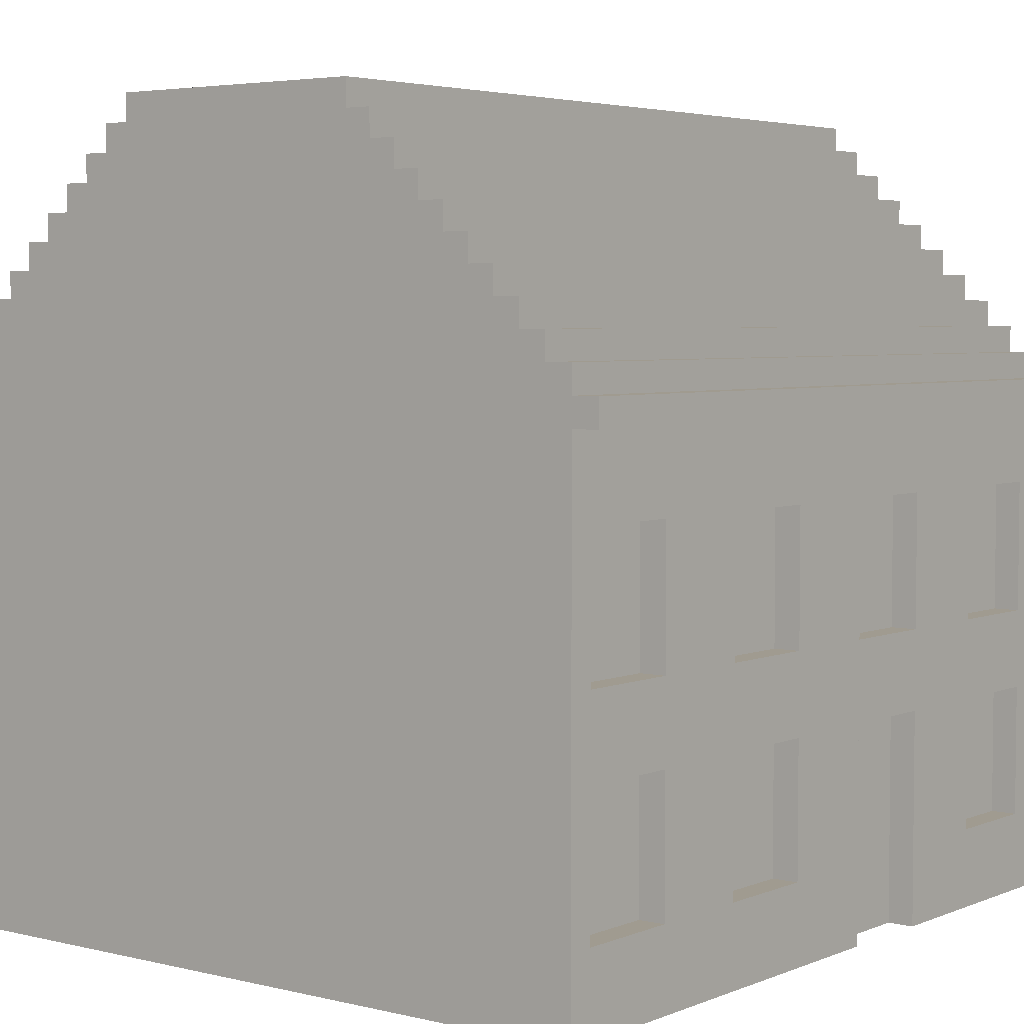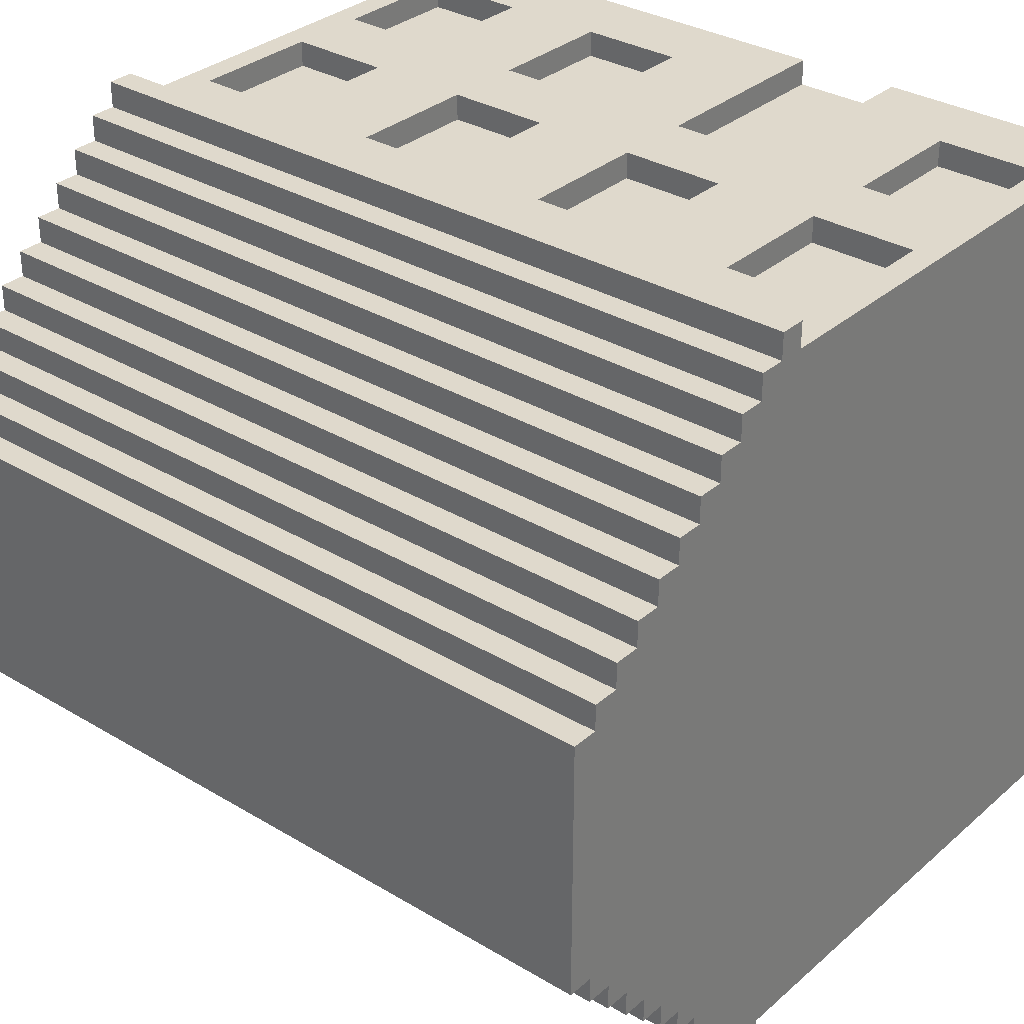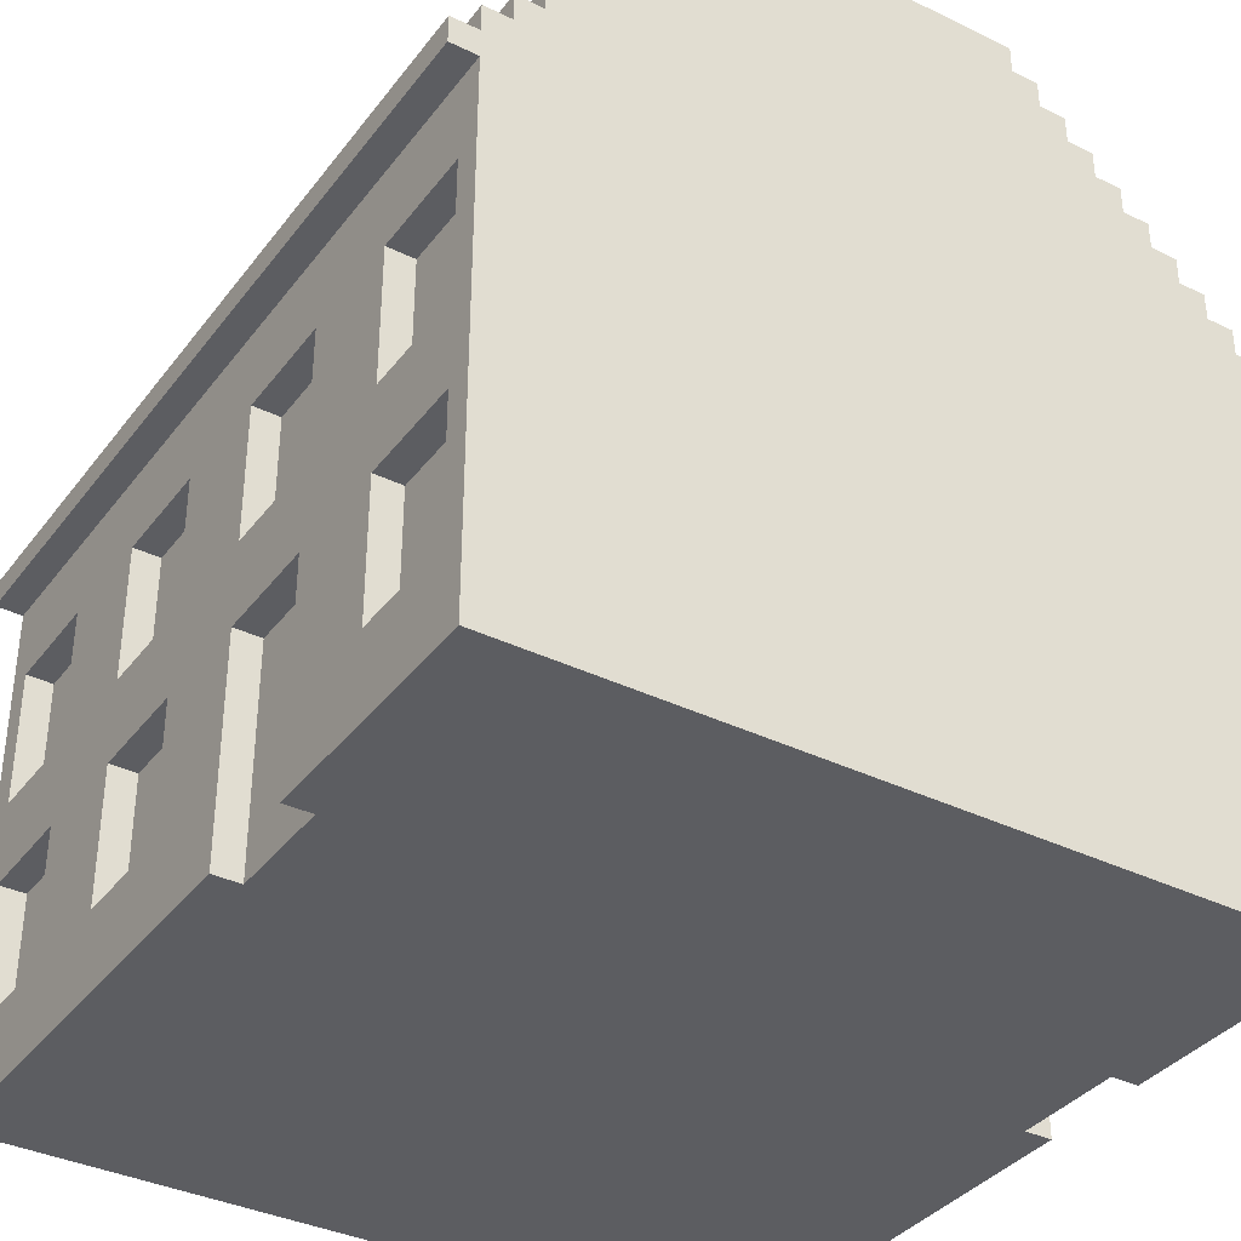
<metadata>
{"format":"obj","ext":"obj","renderer":"f3d","projection":"perspective","resolution":1024,"background":"white","views":[{"elev":4.2,"azim":128.0,"up":"+Y"},{"elev":32.3,"azim":-140.1,"up":"+Z"},{"elev":-36.4,"azim":-122.4,"up":"+Y"}]}
</metadata>
<code>
v -15 0 14
v -15 0 -14
v -15 19 15
v -15 19 14
v -15 19 -14
v -15 19 -15
v -15 20 15
v -15 20 14
v -15 20 13
v -15 20 -13
v -15 20 -14
v -15 20 -15
v -15 21 14
v -15 21 13
v -15 21 12
v -15 21 -12
v -15 21 -13
v -15 21 -14
v -15 22 13
v -15 22 12
v -15 22 11
v -15 22 -11
v -15 22 -12
v -15 22 -13
v -15 23 12
v -15 23 11
v -15 23 10
v -15 23 -10
v -15 23 -11
v -15 23 -12
v -15 24 11
v -15 24 10
v -15 24 9
v -15 24 -9
v -15 24 -10
v -15 24 -11
v -15 25 10
v -15 25 9
v -15 25 8
v -15 25 -8
v -15 25 -9
v -15 25 -10
v -15 26 9
v -15 26 8
v -15 26 7
v -15 26 -7
v -15 26 -8
v -15 26 -9
v -15 27 8
v -15 27 7
v -15 27 6
v -15 27 -6
v -15 27 -7
v -15 27 -8
v -15 28 7
v -15 28 6
v -15 28 5
v -15 28 -5
v -15 28 -6
v -15 28 -7
v -15 29 6
v -15 29 5
v -15 29 -5
v -15 29 -6
v -15 30 5
v -15 30 -5
v -10 3 14
v -10 3 13
v -10 3 -13
v -10 3 -14
v -10 8 14
v -10 8 13
v -10 8 -13
v -10 8 -14
v -10 11 14
v -10 11 13
v -10 11 -13
v -10 11 -14
v -10 16 14
v -10 16 13
v -10 16 -13
v -10 16 -14
v -2 0 14
v -2 0 13
v -2 0 -13
v -2 0 -14
v -2 8 14
v -2 8 13
v -2 8 -13
v -2 8 -14
v -2 11 14
v -2 11 13
v -2 11 -13
v -2 11 -14
v -2 16 14
v -2 16 13
v -2 16 -13
v -2 16 -14
v 6 3 14
v 6 3 13
v 6 3 -13
v 6 3 -14
v 6 8 14
v 6 8 13
v 6 8 -13
v 6 8 -14
v 6 11 14
v 6 11 13
v 6 11 -13
v 6 11 -14
v 6 16 14
v 6 16 13
v 6 16 -13
v 6 16 -14
v 14 3 14
v 14 3 13
v 14 3 -13
v 14 3 -14
v 14 8 14
v 14 8 13
v 14 8 -13
v 14 8 -14
v 14 11 14
v 14 11 13
v 14 11 -13
v 14 11 -14
v 14 16 14
v 14 16 13
v 14 16 -13
v 14 16 -14
v -14 3 14
v -14 3 13
v -14 3 -13
v -14 3 -14
v -14 8 14
v -14 8 13
v -14 8 -13
v -14 8 -14
v -14 11 14
v -14 11 13
v -14 11 -13
v -14 11 -14
v -14 16 14
v -14 16 13
v -14 16 -13
v -14 16 -14
v -6 0 14
v -6 0 13
v -6 0 -13
v -6 0 -14
v -6 8 14
v -6 8 13
v -6 8 -13
v -6 8 -14
v -6 11 14
v -6 11 13
v -6 11 -13
v -6 11 -14
v -6 16 14
v -6 16 13
v -6 16 -13
v -6 16 -14
v 2 3 14
v 2 3 13
v 2 3 -13
v 2 3 -14
v 2 8 14
v 2 8 13
v 2 8 -13
v 2 8 -14
v 2 11 14
v 2 11 13
v 2 11 -13
v 2 11 -14
v 2 16 14
v 2 16 13
v 2 16 -13
v 2 16 -14
v 10 3 14
v 10 3 13
v 10 3 -13
v 10 3 -14
v 10 8 14
v 10 8 13
v 10 8 -13
v 10 8 -14
v 10 11 14
v 10 11 13
v 10 11 -13
v 10 11 -14
v 10 16 14
v 10 16 13
v 10 16 -13
v 10 16 -14
v 15 0 14
v 15 0 -14
v 15 19 15
v 15 19 14
v 15 19 -14
v 15 19 -15
v 15 20 15
v 15 20 14
v 15 20 13
v 15 20 -13
v 15 20 -14
v 15 20 -15
v 15 21 14
v 15 21 13
v 15 21 12
v 15 21 -12
v 15 21 -13
v 15 21 -14
v 15 22 13
v 15 22 12
v 15 22 11
v 15 22 -11
v 15 22 -12
v 15 22 -13
v 15 23 12
v 15 23 11
v 15 23 10
v 15 23 -10
v 15 23 -11
v 15 23 -12
v 15 24 11
v 15 24 10
v 15 24 9
v 15 24 -9
v 15 24 -10
v 15 24 -11
v 15 25 10
v 15 25 9
v 15 25 8
v 15 25 -8
v 15 25 -9
v 15 25 -10
v 15 26 9
v 15 26 8
v 15 26 7
v 15 26 -7
v 15 26 -8
v 15 26 -9
v 15 27 8
v 15 27 7
v 15 27 6
v 15 27 -6
v 15 27 -7
v 15 27 -8
v 15 28 7
v 15 28 6
v 15 28 5
v 15 28 -5
v 15 28 -6
v 15 28 -7
v 15 29 6
v 15 29 5
v 15 29 -5
v 15 29 -6
v 15 30 5
v 15 30 -5
v -15 19 15
v -15 20 15
v 15 19 15
v 15 20 15
v -15 0 14
v -15 19 14
v -15 20 14
v -15 21 14
v -14 3 14
v -14 8 14
v -14 11 14
v -14 16 14
v -10 3 14
v -10 8 14
v -10 11 14
v -10 16 14
v -6 0 14
v -6 8 14
v -6 11 14
v -6 16 14
v -2 0 14
v -2 8 14
v -2 11 14
v -2 16 14
v 2 3 14
v 2 8 14
v 2 11 14
v 2 16 14
v 6 3 14
v 6 8 14
v 6 11 14
v 6 16 14
v 10 3 14
v 10 8 14
v 10 11 14
v 10 16 14
v 14 3 14
v 14 8 14
v 14 11 14
v 14 16 14
v 15 0 14
v 15 19 14
v 15 20 14
v 15 21 14
v -15 21 13
v -15 22 13
v -14 3 13
v -14 8 13
v -14 11 13
v -14 16 13
v -10 3 13
v -10 8 13
v -10 11 13
v -10 16 13
v -6 0 13
v -6 8 13
v -6 11 13
v -6 16 13
v -2 0 13
v -2 8 13
v -2 11 13
v -2 16 13
v 2 3 13
v 2 8 13
v 2 11 13
v 2 16 13
v 6 3 13
v 6 8 13
v 6 11 13
v 6 16 13
v 10 3 13
v 10 8 13
v 10 11 13
v 10 16 13
v 14 3 13
v 14 8 13
v 14 11 13
v 14 16 13
v 15 21 13
v 15 22 13
v -15 22 12
v -15 23 12
v 15 22 12
v 15 23 12
v -15 23 11
v -15 24 11
v 15 23 11
v 15 24 11
v -15 24 10
v -15 25 10
v 15 24 10
v 15 25 10
v -15 25 9
v -15 26 9
v 15 25 9
v 15 26 9
v -15 26 8
v -15 27 8
v 15 26 8
v 15 27 8
v -15 27 7
v -15 28 7
v 15 27 7
v 15 28 7
v -15 28 6
v -15 29 6
v 15 28 6
v 15 29 6
v -15 29 5
v -15 30 5
v 15 29 5
v 15 30 5
v -15 29 -5
v -15 30 -5
v 15 29 -5
v 15 30 -5
v -15 28 -6
v -15 29 -6
v 15 28 -6
v 15 29 -6
v -15 27 -7
v -15 28 -7
v 15 27 -7
v 15 28 -7
v -15 26 -8
v -15 27 -8
v 15 26 -8
v 15 27 -8
v -15 25 -9
v -15 26 -9
v 15 25 -9
v 15 26 -9
v -15 24 -10
v -15 25 -10
v 15 24 -10
v 15 25 -10
v -15 23 -11
v -15 24 -11
v 15 23 -11
v 15 24 -11
v -15 22 -12
v -15 23 -12
v 15 22 -12
v 15 23 -12
v -15 21 -13
v -15 22 -13
v -14 3 -13
v -14 8 -13
v -14 11 -13
v -14 16 -13
v -10 3 -13
v -10 8 -13
v -10 11 -13
v -10 16 -13
v -6 0 -13
v -6 8 -13
v -6 11 -13
v -6 16 -13
v -2 0 -13
v -2 8 -13
v -2 11 -13
v -2 16 -13
v 2 3 -13
v 2 8 -13
v 2 11 -13
v 2 16 -13
v 6 3 -13
v 6 8 -13
v 6 11 -13
v 6 16 -13
v 10 3 -13
v 10 8 -13
v 10 11 -13
v 10 16 -13
v 14 3 -13
v 14 8 -13
v 14 11 -13
v 14 16 -13
v 15 21 -13
v 15 22 -13
v -15 0 -14
v -15 19 -14
v -15 20 -14
v -15 21 -14
v -14 3 -14
v -14 8 -14
v -14 11 -14
v -14 16 -14
v -10 3 -14
v -10 8 -14
v -10 11 -14
v -10 16 -14
v -6 0 -14
v -6 8 -14
v -6 11 -14
v -6 16 -14
v -2 0 -14
v -2 8 -14
v -2 11 -14
v -2 16 -14
v 2 3 -14
v 2 8 -14
v 2 11 -14
v 2 16 -14
v 6 3 -14
v 6 8 -14
v 6 11 -14
v 6 16 -14
v 10 3 -14
v 10 8 -14
v 10 11 -14
v 10 16 -14
v 14 3 -14
v 14 8 -14
v 14 11 -14
v 14 16 -14
v 15 0 -14
v 15 19 -14
v 15 20 -14
v 15 21 -14
v -15 19 -15
v -15 20 -15
v 15 19 -15
v 15 20 -15
v -15 0 14
v -6 0 14
v -2 0 14
v 15 0 14
v -14 0 13
v -6 0 13
v -2 0 13
v 14 0 13
v -14 0 -13
v -6 0 -13
v -2 0 -13
v 14 0 -13
v -15 0 -14
v -6 0 -14
v -2 0 -14
v 15 0 -14
v -14 8 14
v -10 8 14
v -6 8 14
v -2 8 14
v 2 8 14
v 6 8 14
v 10 8 14
v 14 8 14
v -14 8 13
v -10 8 13
v -6 8 13
v -2 8 13
v 2 8 13
v 6 8 13
v 10 8 13
v 14 8 13
v -14 8 -13
v -10 8 -13
v -6 8 -13
v -2 8 -13
v 2 8 -13
v 6 8 -13
v 10 8 -13
v 14 8 -13
v -14 8 -14
v -10 8 -14
v -6 8 -14
v -2 8 -14
v 2 8 -14
v 6 8 -14
v 10 8 -14
v 14 8 -14
v -14 16 14
v -10 16 14
v -6 16 14
v -2 16 14
v 2 16 14
v 6 16 14
v 10 16 14
v 14 16 14
v -14 16 13
v -10 16 13
v -6 16 13
v -2 16 13
v 2 16 13
v 6 16 13
v 10 16 13
v 14 16 13
v -14 16 -13
v -10 16 -13
v -6 16 -13
v -2 16 -13
v 2 16 -13
v 6 16 -13
v 10 16 -13
v 14 16 -13
v -14 16 -14
v -10 16 -14
v -6 16 -14
v -2 16 -14
v 2 16 -14
v 6 16 -14
v 10 16 -14
v 14 16 -14
v -15 19 15
v 15 19 15
v -15 19 14
v 15 19 14
v -15 19 -14
v 15 19 -14
v -15 19 -15
v 15 19 -15
v -14 3 14
v -10 3 14
v 2 3 14
v 6 3 14
v 10 3 14
v 14 3 14
v -14 3 13
v -10 3 13
v 2 3 13
v 6 3 13
v 10 3 13
v 14 3 13
v -14 3 -13
v -10 3 -13
v 2 3 -13
v 6 3 -13
v 10 3 -13
v 14 3 -13
v -14 3 -14
v -10 3 -14
v 2 3 -14
v 6 3 -14
v 10 3 -14
v 14 3 -14
v -14 11 14
v -10 11 14
v -6 11 14
v -2 11 14
v 2 11 14
v 6 11 14
v 10 11 14
v 14 11 14
v -14 11 13
v -10 11 13
v -6 11 13
v -2 11 13
v 2 11 13
v 6 11 13
v 10 11 13
v 14 11 13
v -14 11 -13
v -10 11 -13
v -6 11 -13
v -2 11 -13
v 2 11 -13
v 6 11 -13
v 10 11 -13
v 14 11 -13
v -14 11 -14
v -10 11 -14
v -6 11 -14
v -2 11 -14
v 2 11 -14
v 6 11 -14
v 10 11 -14
v 14 11 -14
v -15 20 15
v 15 20 15
v -15 20 14
v 15 20 14
v -15 20 -14
v 15 20 -14
v -15 20 -15
v 15 20 -15
v -15 21 14
v 15 21 14
v -15 21 13
v 15 21 13
v -15 21 -13
v 15 21 -13
v -15 21 -14
v 15 21 -14
v -15 22 13
v 15 22 13
v -15 22 12
v 15 22 12
v -15 22 -12
v 15 22 -12
v -15 22 -13
v 15 22 -13
v -15 23 12
v 15 23 12
v -15 23 11
v 15 23 11
v -15 23 -11
v 15 23 -11
v -15 23 -12
v 15 23 -12
v -15 24 11
v 15 24 11
v -15 24 10
v 15 24 10
v -15 24 -10
v 15 24 -10
v -15 24 -11
v 15 24 -11
v -15 25 10
v 15 25 10
v -15 25 9
v 15 25 9
v -15 25 -9
v 15 25 -9
v -15 25 -10
v 15 25 -10
v -15 26 9
v 15 26 9
v -15 26 8
v 15 26 8
v -15 26 -8
v 15 26 -8
v -15 26 -9
v 15 26 -9
v -15 27 8
v 15 27 8
v -15 27 7
v 15 27 7
v -15 27 -7
v 15 27 -7
v -15 27 -8
v 15 27 -8
v -15 28 7
v 15 28 7
v -15 28 6
v 15 28 6
v -15 28 -6
v 15 28 -6
v -15 28 -7
v 15 28 -7
v -15 29 6
v 15 29 6
v -15 29 5
v 15 29 5
v -15 29 -5
v 15 29 -5
v -15 29 -6
v 15 29 -6
v -15 30 5
v 15 30 5
v -15 30 -5
v 15 30 -5
f 4 2 1
f 5 2 4
f 7 4 3
f 8 5 4
f 8 4 7
f 9 5 8
f 10 5 9
f 11 6 5
f 11 5 10
f 12 6 11
f 13 9 8
f 14 10 9
f 14 9 13
f 15 10 14
f 16 10 15
f 17 11 10
f 17 10 16
f 18 11 17
f 19 15 14
f 20 16 15
f 20 15 19
f 21 16 20
f 22 16 21
f 23 17 16
f 23 16 22
f 24 17 23
f 25 21 20
f 26 22 21
f 26 21 25
f 27 22 26
f 28 22 27
f 29 23 22
f 29 22 28
f 30 23 29
f 31 27 26
f 32 28 27
f 32 27 31
f 33 28 32
f 34 28 33
f 35 29 28
f 35 28 34
f 36 29 35
f 37 33 32
f 38 34 33
f 38 33 37
f 39 34 38
f 40 34 39
f 41 35 34
f 41 34 40
f 42 35 41
f 43 39 38
f 44 40 39
f 44 39 43
f 45 40 44
f 46 40 45
f 47 41 40
f 47 40 46
f 48 41 47
f 49 45 44
f 50 46 45
f 50 45 49
f 51 46 50
f 52 46 51
f 53 47 46
f 53 46 52
f 54 47 53
f 55 51 50
f 56 52 51
f 56 51 55
f 57 52 56
f 58 52 57
f 59 53 52
f 59 52 58
f 60 53 59
f 61 57 56
f 62 58 57
f 62 57 61
f 63 59 58
f 63 58 62
f 64 59 63
f 65 63 62
f 66 63 65
f 71 68 67
f 72 68 71
f 73 70 69
f 74 70 73
f 79 76 75
f 80 76 79
f 81 78 77
f 82 78 81
f 87 84 83
f 88 84 87
f 89 86 85
f 90 86 89
f 95 92 91
f 96 92 95
f 97 94 93
f 98 94 97
f 103 100 99
f 104 100 103
f 105 102 101
f 106 102 105
f 111 108 107
f 112 108 111
f 113 110 109
f 114 110 113
f 119 116 115
f 120 116 119
f 121 118 117
f 122 118 121
f 127 124 123
f 128 124 127
f 129 126 125
f 130 126 129
f 131 132 135
f 135 132 136
f 133 134 137
f 137 134 138
f 139 140 143
f 143 140 144
f 141 142 145
f 145 142 146
f 147 148 151
f 151 148 152
f 149 150 153
f 153 150 154
f 155 156 159
f 159 156 160
f 157 158 161
f 161 158 162
f 163 164 167
f 167 164 168
f 165 166 169
f 169 166 170
f 171 172 175
f 175 172 176
f 173 174 177
f 177 174 178
f 179 180 183
f 183 180 184
f 181 182 185
f 185 182 186
f 187 188 191
f 191 188 192
f 189 190 193
f 193 190 194
f 195 196 198
f 198 196 199
f 197 198 201
f 198 199 202
f 201 198 202
f 202 199 203
f 203 199 204
f 199 200 205
f 204 199 205
f 205 200 206
f 202 203 207
f 203 204 208
f 207 203 208
f 208 204 209
f 209 204 210
f 204 205 211
f 210 204 211
f 211 205 212
f 208 209 213
f 209 210 214
f 213 209 214
f 214 210 215
f 215 210 216
f 210 211 217
f 216 210 217
f 217 211 218
f 214 215 219
f 215 216 220
f 219 215 220
f 220 216 221
f 221 216 222
f 216 217 223
f 222 216 223
f 223 217 224
f 220 221 225
f 221 222 226
f 225 221 226
f 226 222 227
f 227 222 228
f 222 223 229
f 228 222 229
f 229 223 230
f 226 227 231
f 227 228 232
f 231 227 232
f 232 228 233
f 233 228 234
f 228 229 235
f 234 228 235
f 235 229 236
f 232 233 237
f 233 234 238
f 237 233 238
f 238 234 239
f 239 234 240
f 234 235 241
f 240 234 241
f 241 235 242
f 238 239 243
f 239 240 244
f 243 239 244
f 244 240 245
f 245 240 246
f 240 241 247
f 246 240 247
f 247 241 248
f 244 245 249
f 245 246 250
f 249 245 250
f 250 246 251
f 251 246 252
f 246 247 253
f 252 246 253
f 253 247 254
f 250 251 255
f 251 252 256
f 255 251 256
f 252 253 257
f 256 252 257
f 257 253 258
f 256 257 259
f 259 257 260
f 263 262 261
f 264 262 263
f 269 266 265
f 270 266 269
f 271 266 270
f 272 266 271
f 273 269 265
f 274 271 270
f 275 271 274
f 276 266 272
f 277 275 274
f 277 276 275
f 277 273 265
f 277 274 273
f 278 276 277
f 279 276 278
f 280 266 276
f 280 276 279
f 282 279 278
f 283 279 282
f 284 266 280
f 285 283 282
f 285 284 283
f 285 282 281
f 286 284 285
f 287 284 286
f 288 266 284
f 288 284 287
f 289 285 281
f 290 287 286
f 291 287 290
f 292 266 288
f 293 289 281
f 293 292 291
f 293 291 290
f 293 290 289
f 294 292 293
f 295 292 294
f 296 266 292
f 296 292 295
f 297 293 281
f 298 295 294
f 299 295 298
f 300 266 296
f 301 297 281
f 301 300 299
f 301 299 298
f 301 298 297
f 302 266 300
f 302 300 301
f 303 268 267
f 304 268 303
f 311 308 307
f 312 308 311
f 313 310 309
f 314 310 313
f 319 316 315
f 320 316 319
f 321 318 317
f 322 318 321
f 327 324 323
f 328 324 327
f 329 326 325
f 330 326 329
f 335 332 331
f 336 332 335
f 337 334 333
f 338 334 337
f 339 306 305
f 340 306 339
f 343 342 341
f 344 342 343
f 347 346 345
f 348 346 347
f 351 350 349
f 352 350 351
f 355 354 353
f 356 354 355
f 359 358 357
f 360 358 359
f 363 362 361
f 364 362 363
f 367 366 365
f 368 366 367
f 371 370 369
f 372 370 371
f 373 374 375
f 375 374 376
f 377 378 379
f 379 378 380
f 381 382 383
f 383 382 384
f 385 386 387
f 387 386 388
f 389 390 391
f 391 390 392
f 393 394 395
f 395 394 396
f 397 398 399
f 399 398 400
f 401 402 403
f 403 402 404
f 407 408 411
f 411 408 412
f 409 410 413
f 413 410 414
f 415 416 419
f 419 416 420
f 417 418 421
f 421 418 422
f 423 424 427
f 427 424 428
f 425 426 429
f 429 426 430
f 431 432 435
f 435 432 436
f 433 434 437
f 437 434 438
f 405 406 439
f 439 406 440
f 441 442 445
f 445 442 446
f 446 442 447
f 447 442 448
f 441 445 449
f 446 447 450
f 450 447 451
f 448 442 452
f 450 451 453
f 451 452 453
f 441 449 453
f 449 450 453
f 453 452 454
f 454 452 455
f 452 442 456
f 455 452 456
f 454 455 458
f 458 455 459
f 456 442 460
f 458 459 461
f 459 460 461
f 457 458 461
f 461 460 462
f 462 460 463
f 460 442 464
f 463 460 464
f 457 461 465
f 462 463 466
f 466 463 467
f 464 442 468
f 457 465 469
f 467 468 469
f 466 467 469
f 465 466 469
f 469 468 470
f 470 468 471
f 468 442 472
f 471 468 472
f 457 469 473
f 470 471 474
f 474 471 475
f 472 442 476
f 457 473 477
f 475 476 477
f 474 475 477
f 473 474 477
f 476 442 478
f 477 476 478
f 443 444 479
f 479 444 480
f 481 482 483
f 483 482 484
f 489 486 485
f 490 486 489
f 491 488 487
f 492 488 491
f 493 490 489
f 493 489 485
f 493 492 491
f 493 491 490
f 494 492 493
f 495 492 494
f 496 488 492
f 496 492 495
f 497 493 485
f 497 494 493
f 498 494 497
f 499 496 495
f 500 488 496
f 500 496 499
f 509 502 501
f 510 502 509
f 511 504 503
f 512 504 511
f 513 506 505
f 514 506 513
f 515 508 507
f 516 508 515
f 525 518 517
f 526 518 525
f 527 520 519
f 528 520 527
f 529 522 521
f 530 522 529
f 531 524 523
f 532 524 531
f 541 534 533
f 542 534 541
f 543 536 535
f 544 536 543
f 545 538 537
f 546 538 545
f 547 540 539
f 548 540 547
f 557 550 549
f 558 550 557
f 559 552 551
f 560 552 559
f 561 554 553
f 562 554 561
f 563 556 555
f 564 556 563
f 567 566 565
f 568 566 567
f 571 570 569
f 572 570 571
f 573 574 579
f 579 574 580
f 575 576 581
f 581 576 582
f 577 578 583
f 583 578 584
f 585 586 591
f 591 586 592
f 587 588 593
f 593 588 594
f 589 590 595
f 595 590 596
f 597 598 605
f 605 598 606
f 599 600 607
f 607 600 608
f 601 602 609
f 609 602 610
f 603 604 611
f 611 604 612
f 613 614 621
f 621 614 622
f 615 616 623
f 623 616 624
f 617 618 625
f 625 618 626
f 619 620 627
f 627 620 628
f 629 630 631
f 631 630 632
f 633 634 635
f 635 634 636
f 637 638 639
f 639 638 640
f 641 642 643
f 643 642 644
f 645 646 647
f 647 646 648
f 649 650 651
f 651 650 652
f 653 654 655
f 655 654 656
f 657 658 659
f 659 658 660
f 661 662 663
f 663 662 664
f 665 666 667
f 667 666 668
f 669 670 671
f 671 670 672
f 673 674 675
f 675 674 676
f 677 678 679
f 679 678 680
f 681 682 683
f 683 682 684
f 685 686 687
f 687 686 688
f 689 690 691
f 691 690 692
f 693 694 695
f 695 694 696
f 697 698 699
f 699 698 700
f 701 702 703
f 703 702 704
f 705 706 707
f 707 706 708
f 709 710 711
f 711 710 712

</code>
